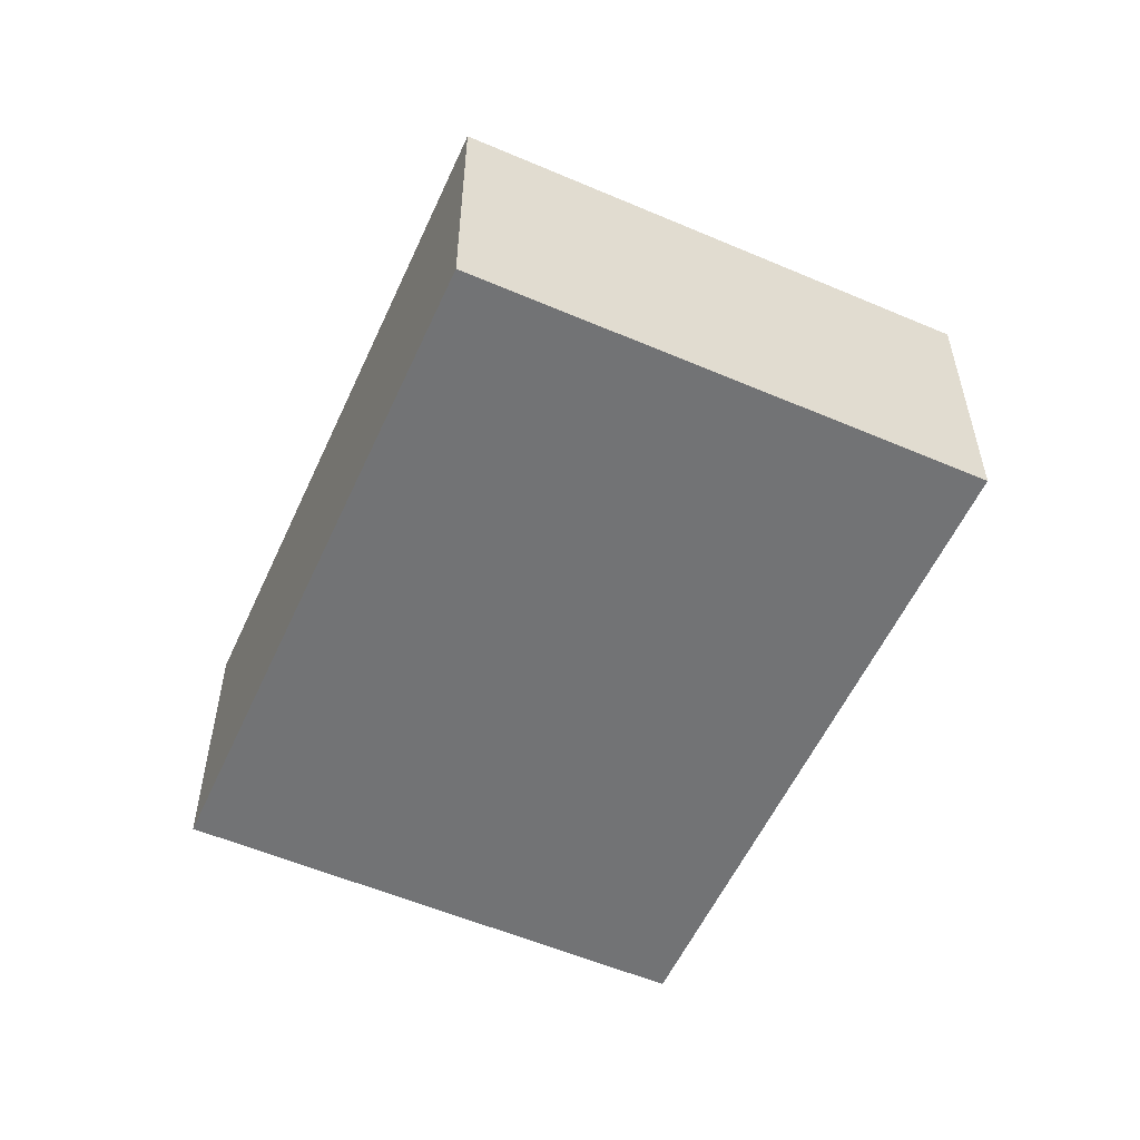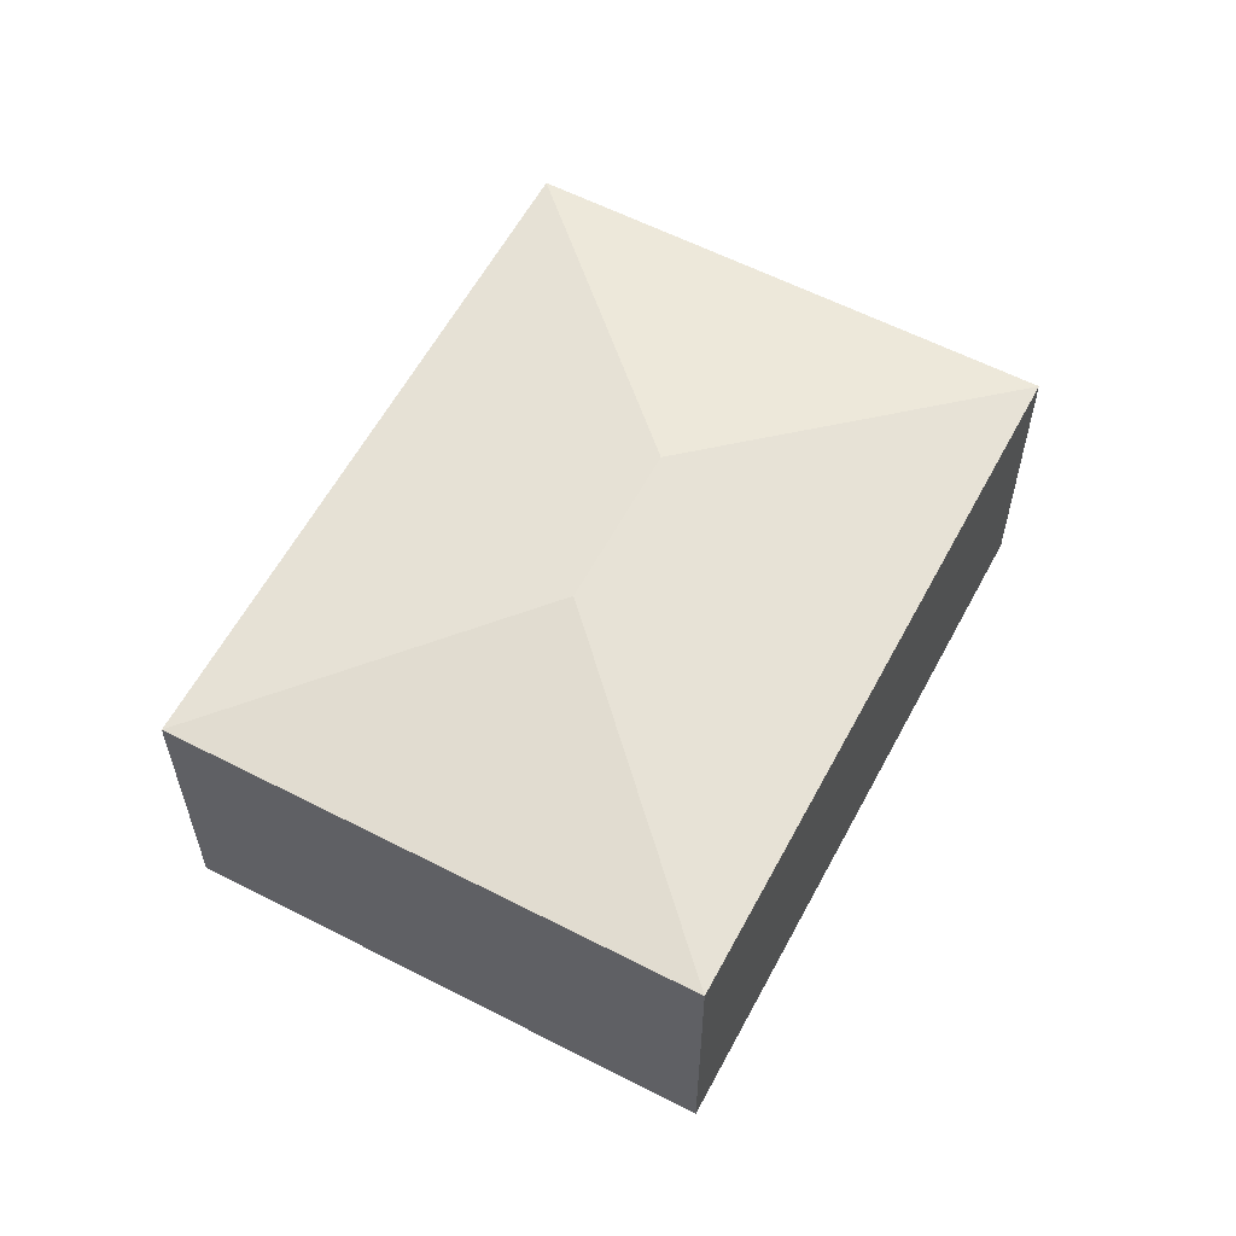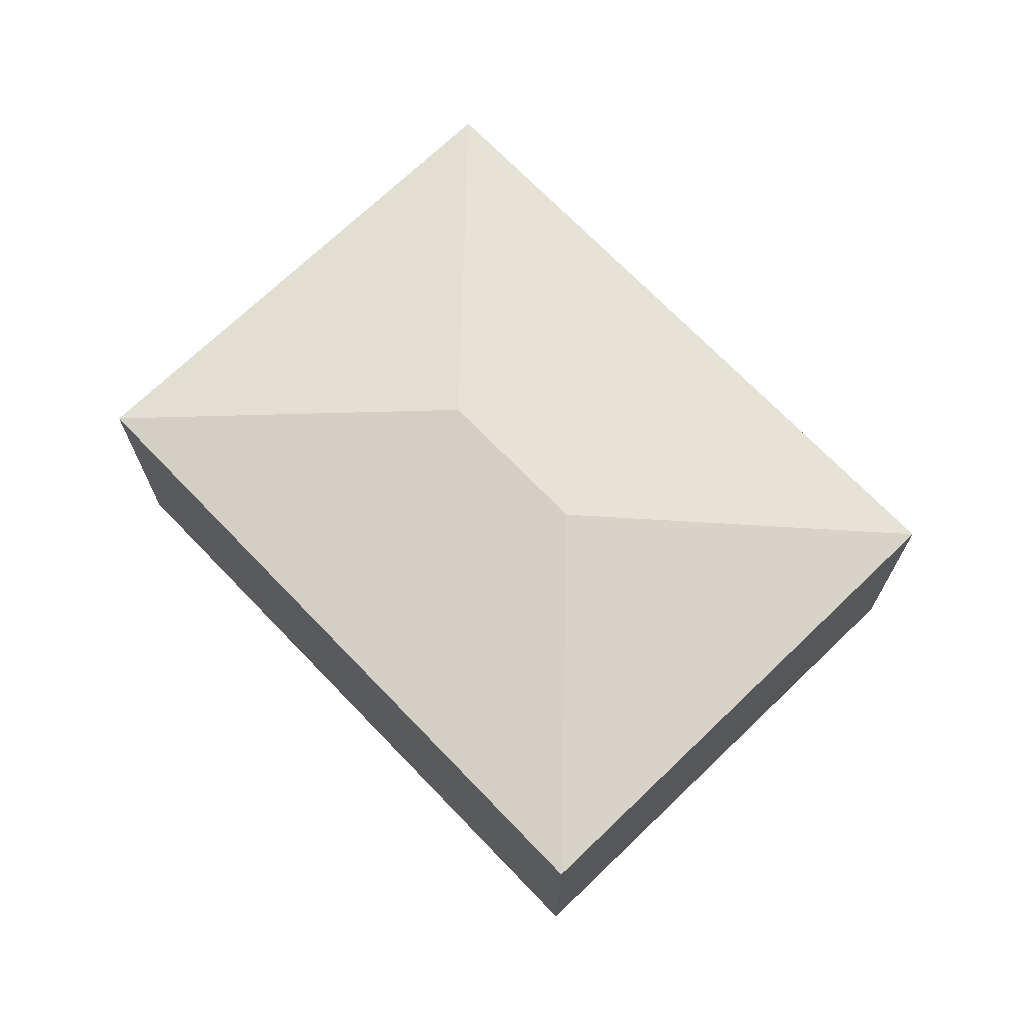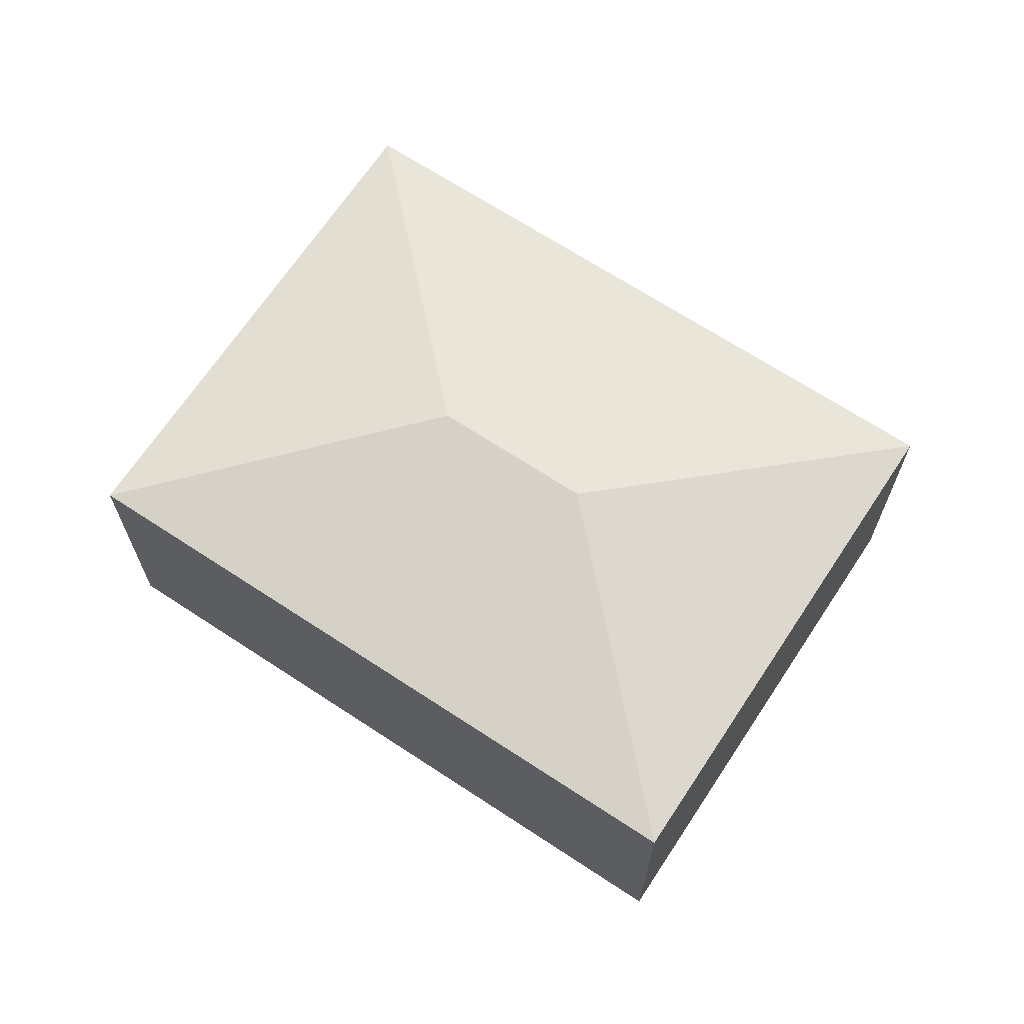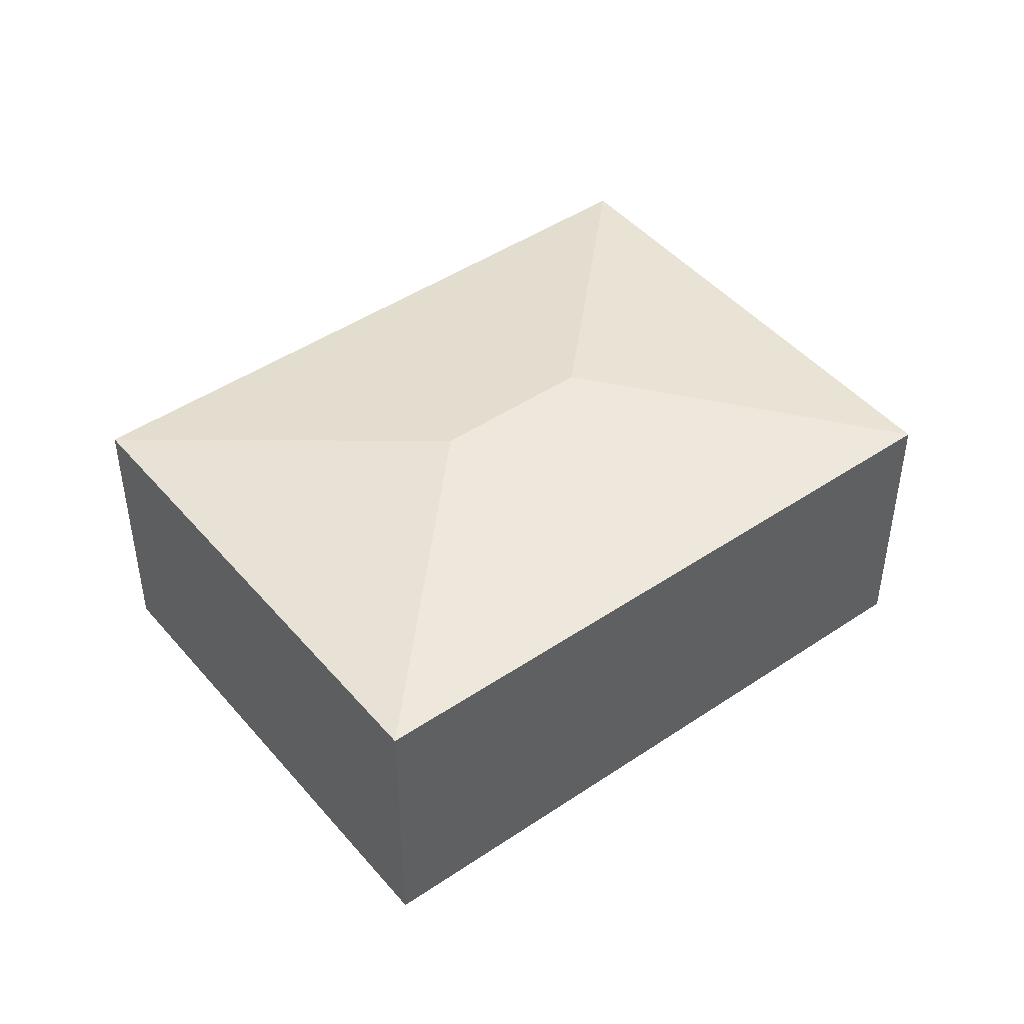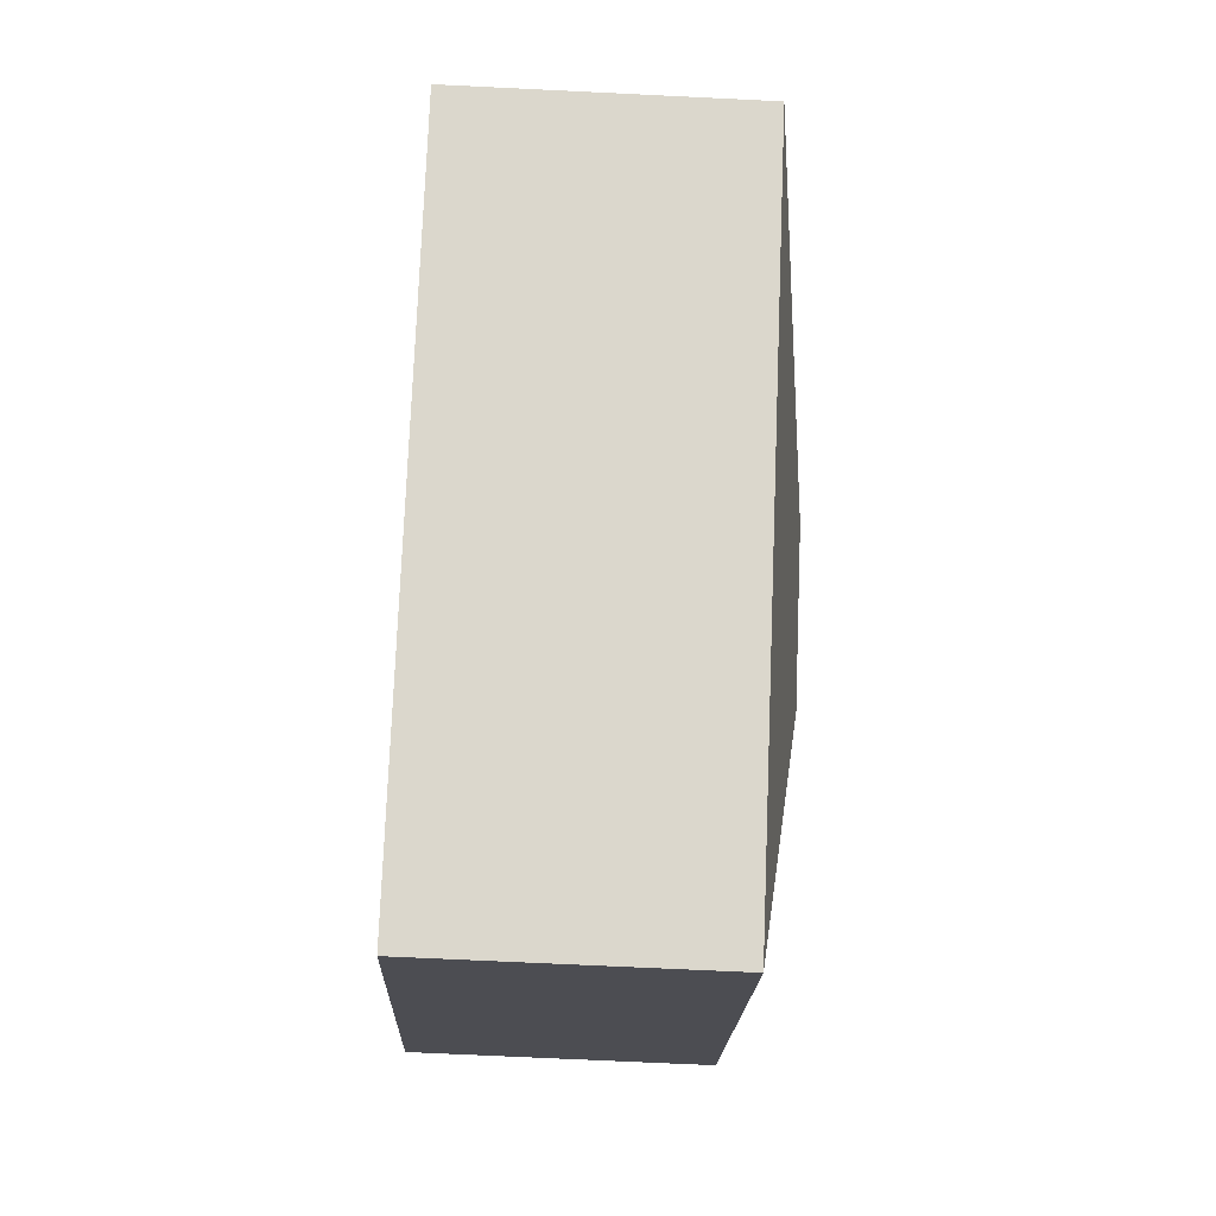
<metadata>
{"format":"obj","ext":"obj","renderer":"f3d","projection":"perspective","resolution":1024,"background":"white","views":[{"elev":-55.8,"azim":-151.3,"up":"+Y"},{"elev":59.3,"azim":-99.2,"up":"+Y"},{"elev":70.6,"azim":-171.0,"up":"+Y"},{"elev":67.6,"azim":176.3,"up":"+Y"},{"elev":45.9,"azim":-74.9,"up":"+Y"},{"elev":-69.2,"azim":87.2,"up":"+Z"}]}
</metadata>
<code>
v  3.11 2.712 -0.431
v  3.911 2.352 -2.608
v  2.679 2.352 -3.541
v  7.332 2.352 -0.02
v  4.222 2.712 0.411
v  1.236 2.352 -1.634
v  0 2.352 1.44e-16
v  4.653 2.352 3.521
v  2.679 2.168e-16 -3.541
v  1.236 1.001e-16 -1.634
v  0 0 0
v  4.653 -2.156e-16 3.521
v  7.332 1.225e-18 -0.02
v  3.911 1.597e-16 -2.608
g defaultobject
f 1 2 3
f 2 1 4
f 4 1 5
f 6 1 3
f 1 6 7
f 5 7 8
f 7 5 1
f 5 8 4
f 9 6 3
f 6 9 10
f 6 10 7
f 7 10 11
f 11 8 7
f 8 11 12
f 12 4 8
f 4 12 13
f 2 9 3
f 9 2 14
f 14 2 4
f 14 4 13
f 14 10 9
f 10 14 11
f 11 14 12
f 12 14 13

</code>
